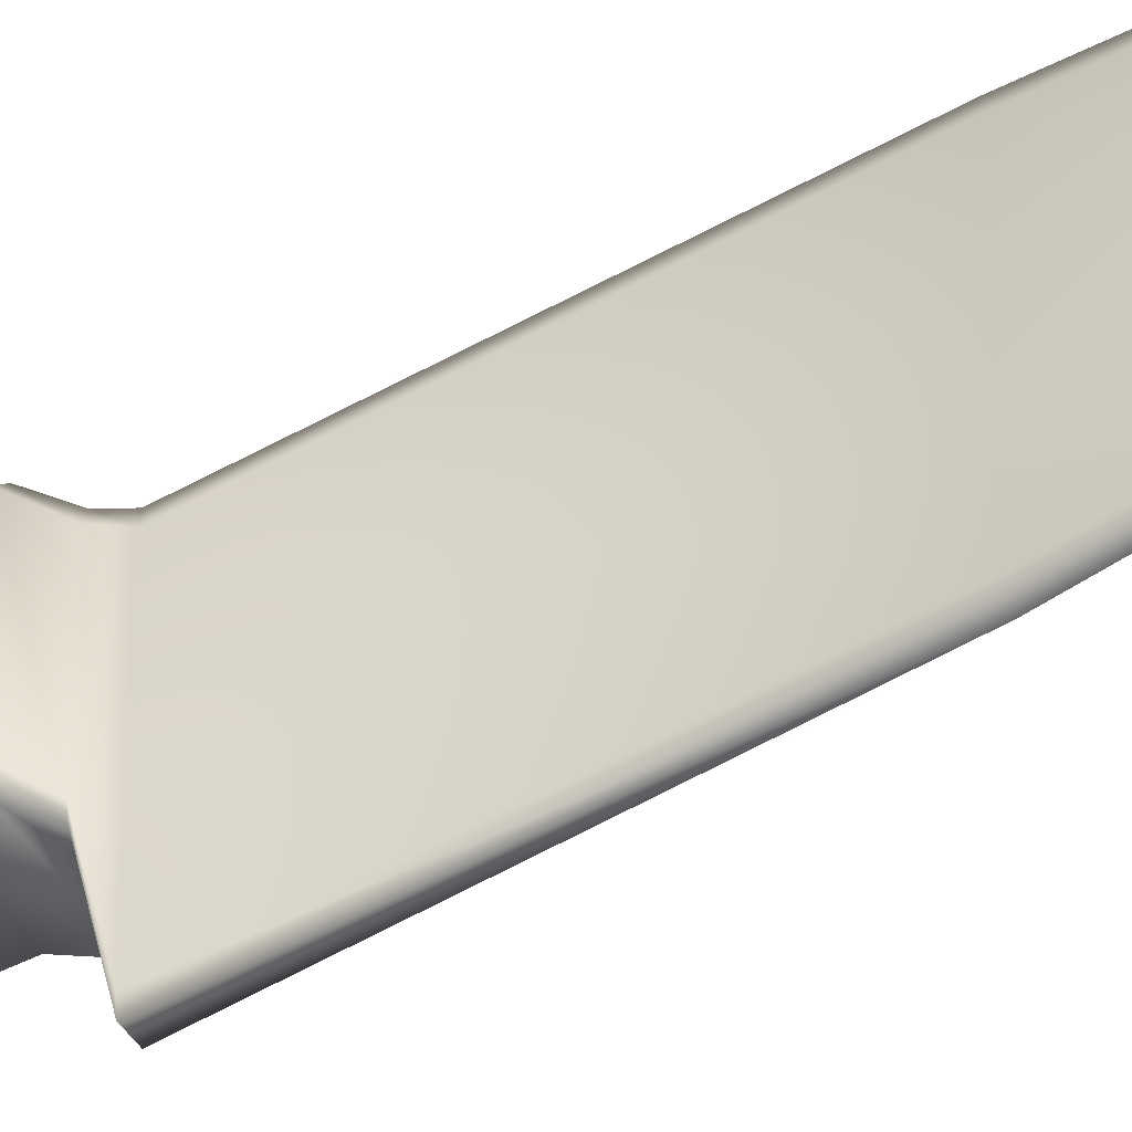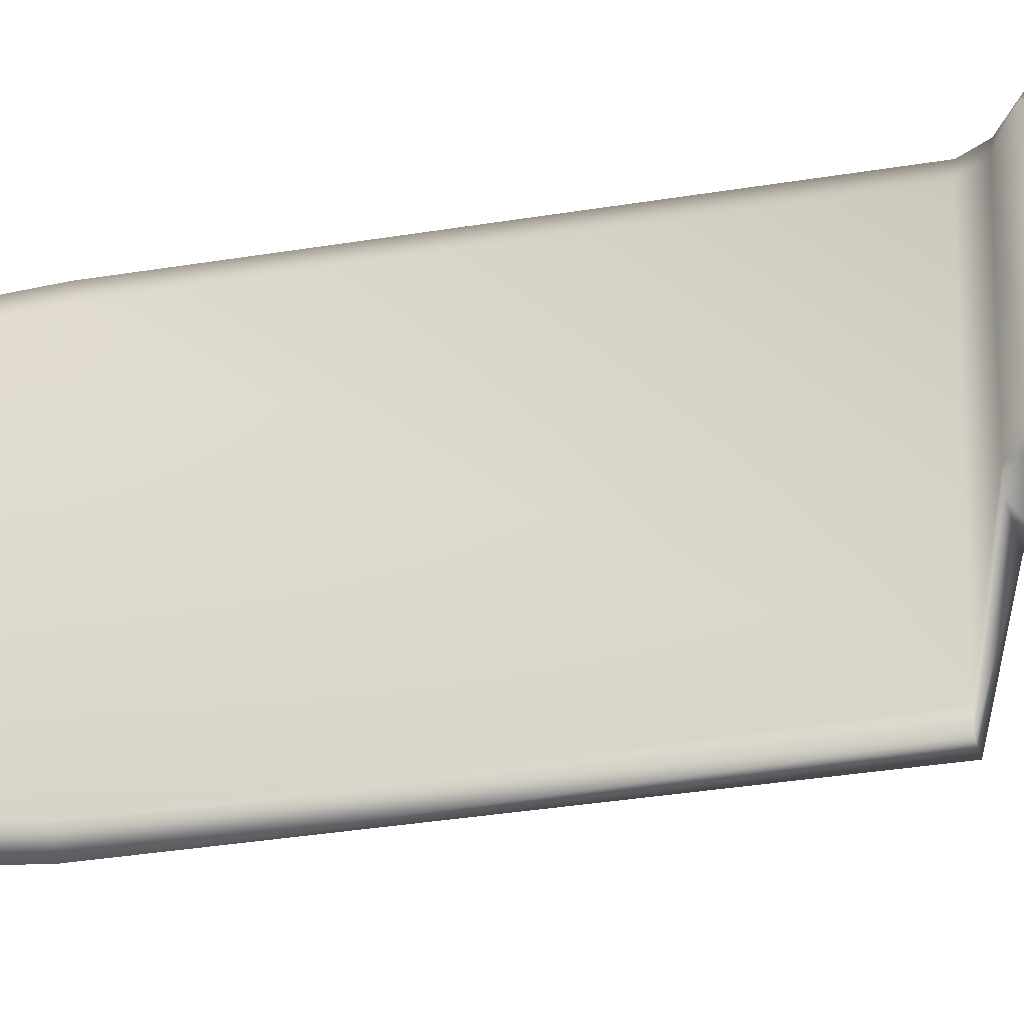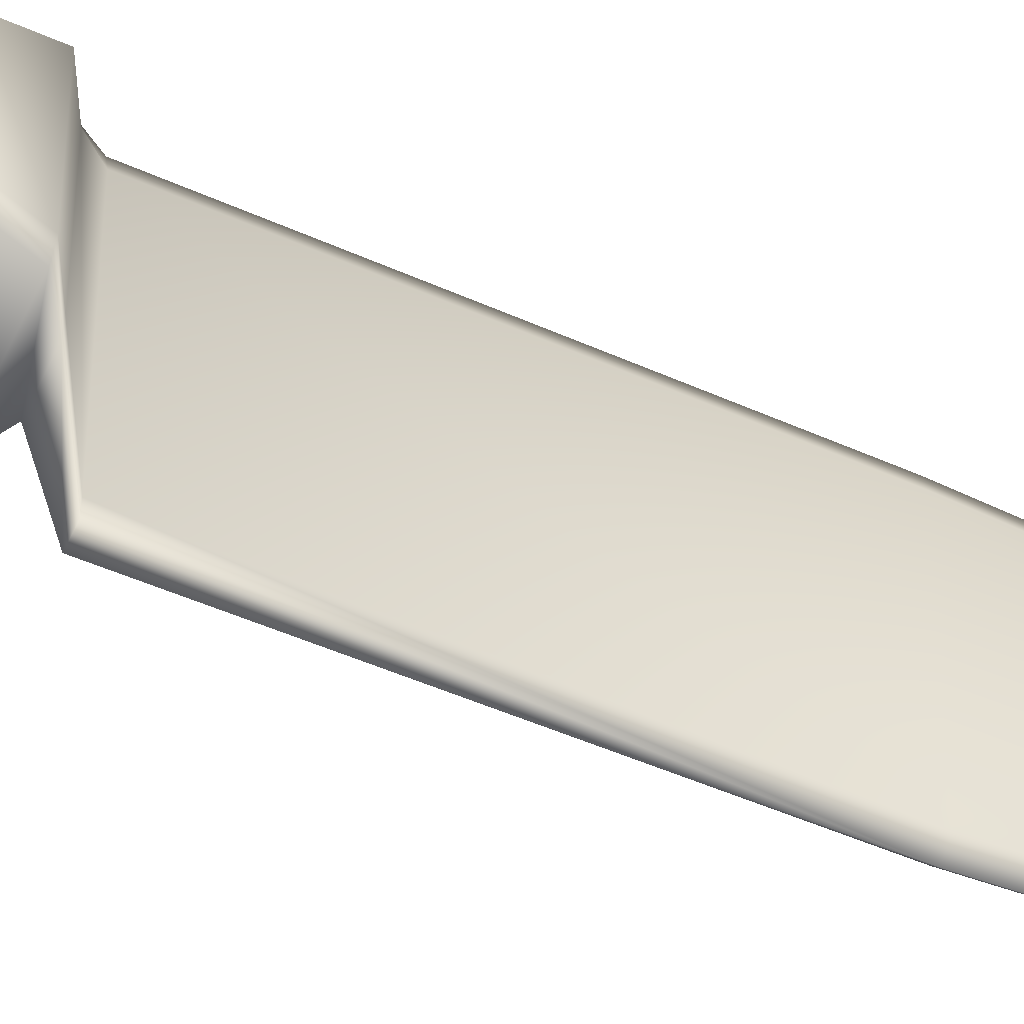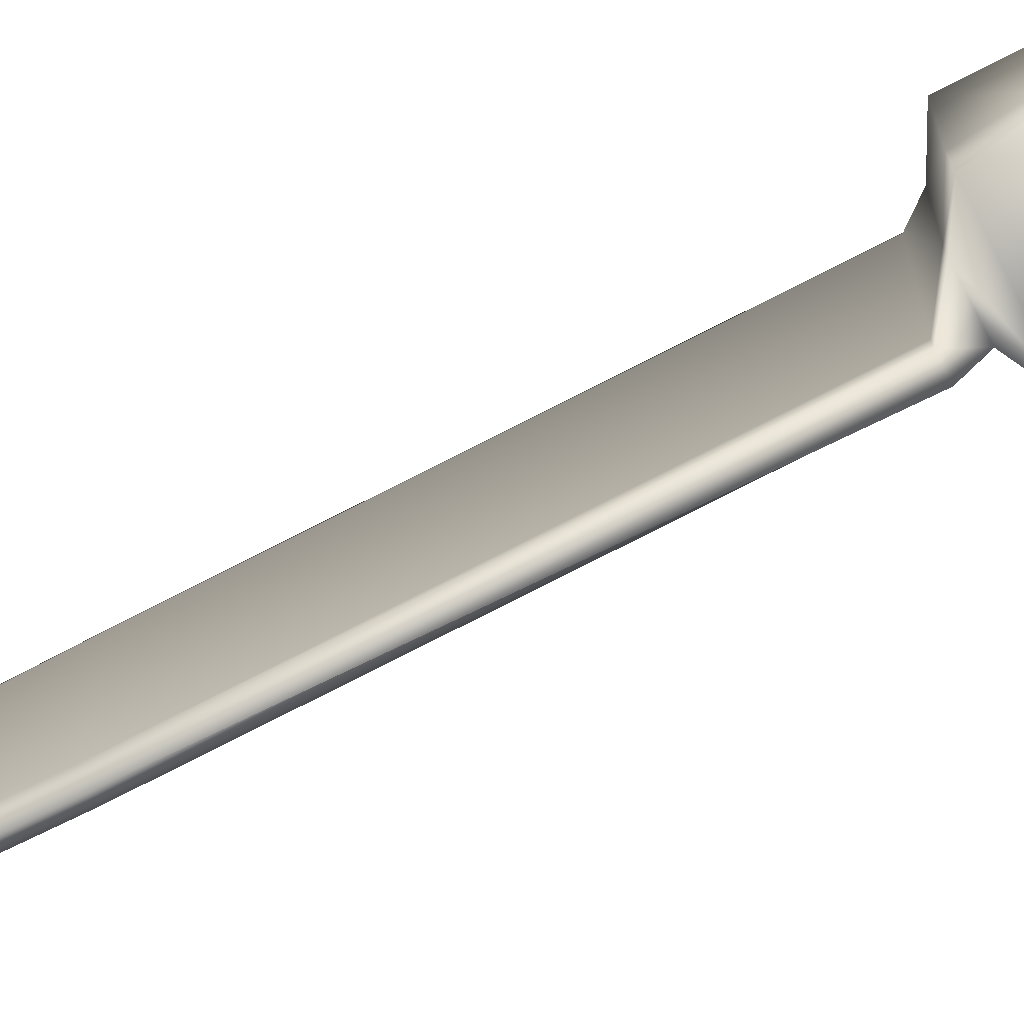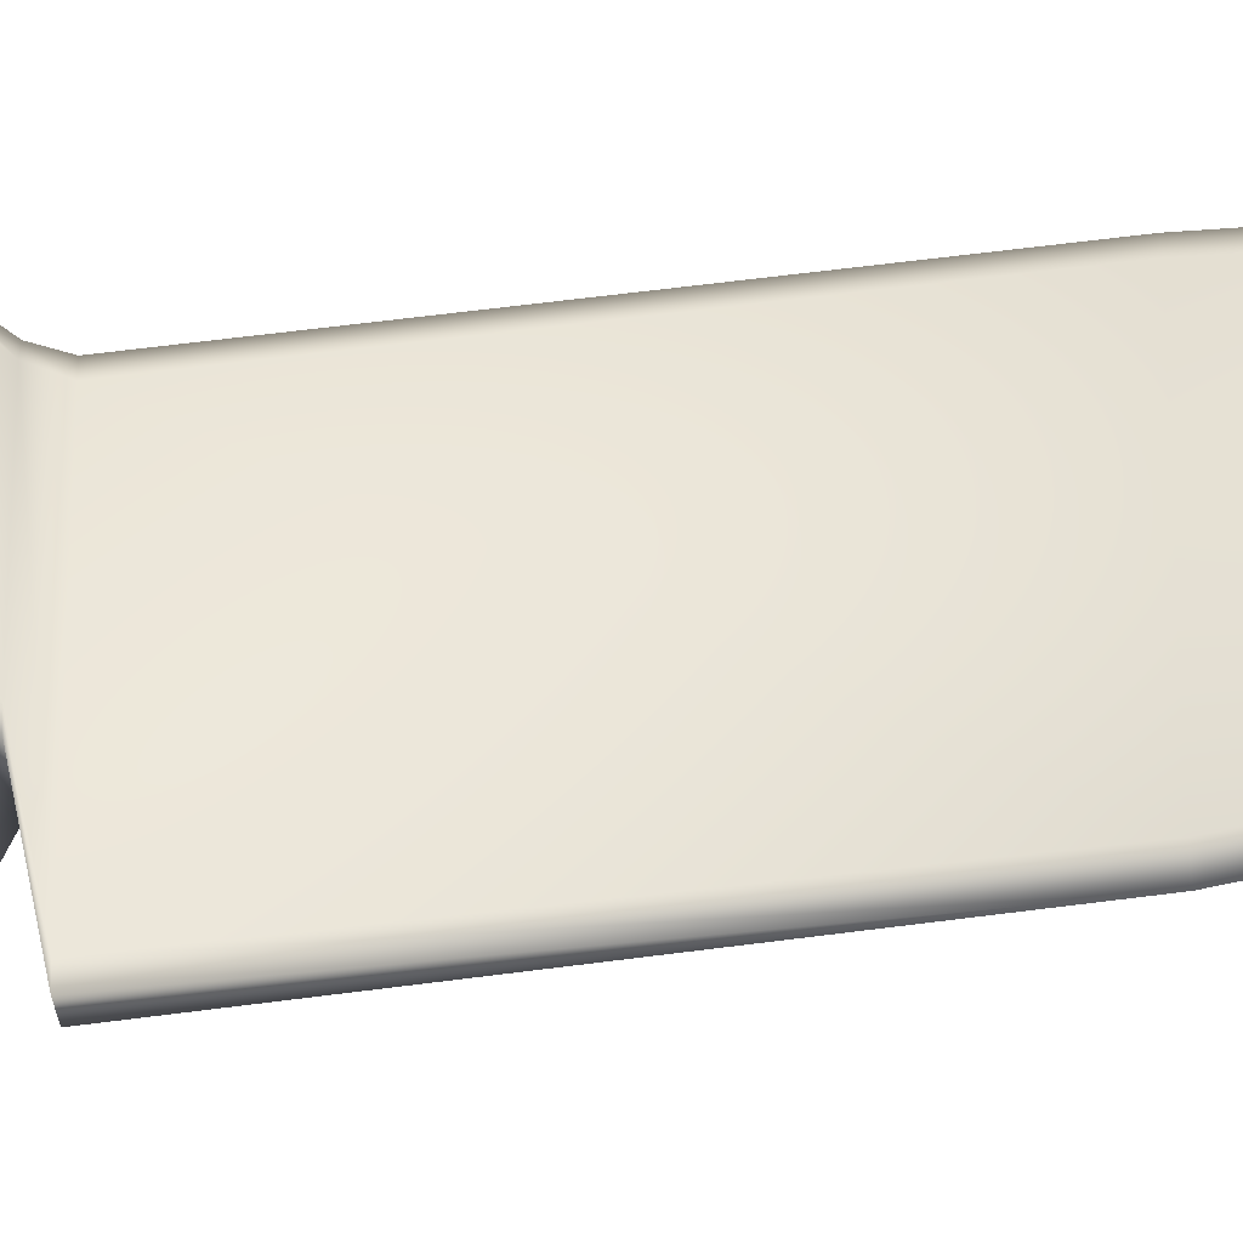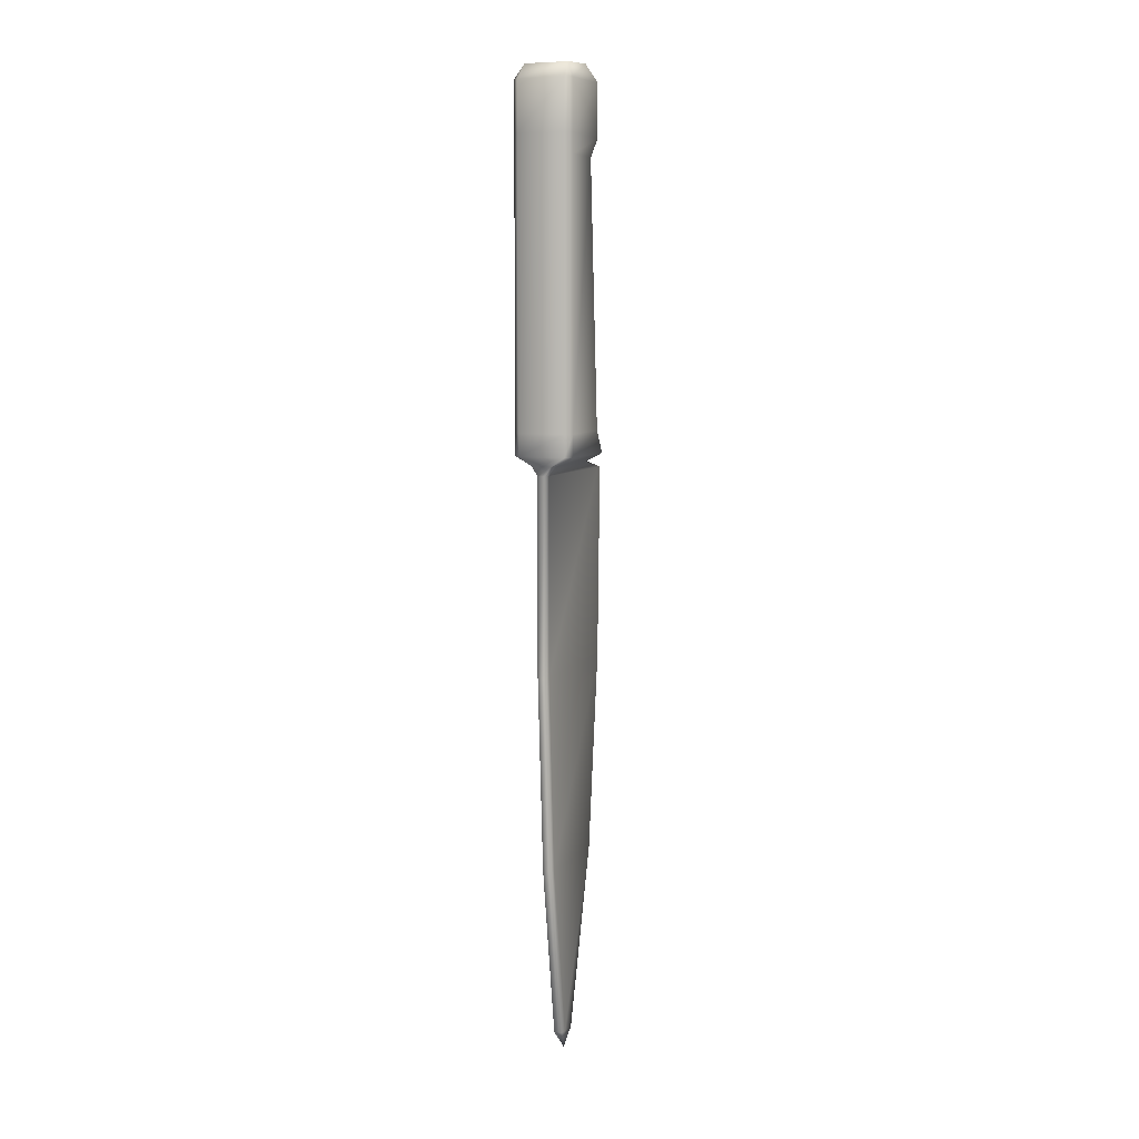
<metadata>
{"format":"obj","ext":"obj","renderer":"f3d","projection":"perspective","resolution":1024,"background":"white","views":[{"elev":-48.8,"azim":122.5,"up":"+Y"},{"elev":-35.1,"azim":-77.0,"up":"+Y"},{"elev":-58.1,"azim":65.5,"up":"+Y"},{"elev":-79.0,"azim":-63.1,"up":"+Y"},{"elev":-41.2,"azim":99.4,"up":"+Y"},{"elev":7.2,"azim":-158.7,"up":"+Z"}]}
</metadata>
<code>
v -0.3845 -0.3821 48.97
v -0.1584 7.483 48.5
v 4.84 -0.3821 48.97
v 4.614 7.483 48.5
v 4.365 6.212 50.08
v -0.0313 6.212 50.08
v 4.365 1.579 50.41
v -0.0313 1.579 50.41
v -0.7633 6.772 43.48
v -0.1583 7.483 43.5
v 4.614 7.483 43.5
v 5.219 6.772 43.48
v 5.219 0.1434 43.48
v 4.84 -0.6289 43.48
v -0.3844 -0.6289 43.48
v -0.7633 0.1434 43.48
v -0.7634 6.785 41.49
v -0.1584 7.496 41.51
v 4.614 7.496 41.51
v 5.219 6.785 41.49
v 5.219 2.041 41.52
v 4.84 1.268 41.52
v -0.3844 1.268 41.52
v -0.7634 2.041 41.52
v 4.84 -0.597 15.22
v -0.384 -0.597 15.22
v -0.763 0.1752 15.22
v -0.7631 6.72 15.19
v -0.158 7.431 15.21
v 4.614 7.431 15.21
v 5.219 6.72 15.19
v 5.219 0.1752 15.22
v 4.84 -2.032 12.95
v -0.384 -2.032 12.95
v -0.7631 -1.26 12.95
v -0.7631 6.719 12.95
v -0.158 7.429 12.97
v 4.614 7.429 12.97
v 5.219 6.719 12.95
v 5.219 -1.26 12.95
v 3.302 -2.027 12.02
v 1.154 -2.027 12.02
v 0.998 -1.254 12.02
v 0.998 6.725 12.02
v 1.247 7.435 12.04
v 3.209 7.435 12.04
v 3.458 6.725 12.02
v 3.458 -1.254 12.02
v 2.67 -7.505 11.1
v 1.786 -7.505 11.1
v 1.722 -6.733 11.1
v 1.722 6.731 11.1
v 1.825 7.442 11.12
v 2.632 7.442 11.12
v 2.734 6.731 11.1
v 2.734 -6.733 11.1
v 1.722 -6.712 -8.587
v 1.722 6.752 -8.587
v 1.825 7.463 -8.568
v 2.632 7.463 -8.568
v 2.734 6.752 -8.587
v 2.734 -6.712 -8.587
v 1.825 6.187 -28.25
v 2.632 6.187 -28.25
v 2.734 5.476 -28.27
v 2.734 -4.281 -28.32
v 1.722 -4.281 -28.32
v 1.722 5.476 -28.27
v 1.722 0.878 -45.92
v 1.722 2.529 -45.87
v 1.825 3.239 -45.85
v 2.632 3.239 -45.85
v 2.734 2.529 -45.87
v 2.734 0.878 -45.92
v 2.228 1.677 -47.92
v 2.228 -7.484 -8.586
v 2.228 -5.054 -28.32
v 2.228 0.1057 -45.92
v 5.219 6.772 48.56
v 5.219 0.1434 48.68
v -0.7634 6.772 48.55
v -0.7634 0.1434 48.74
g
f 70 71 75
f 4 6 5
f 4 2 6
f 71 72 75
f 72 73 75
f 74 78 75
f 78 69 75
f 1 7 8
f 1 3 7
f 5 8 7
f 5 6 8
f 69 70 75
f 73 74 75
f 6 2 81
f 2 11 10
f 2 4 11
f 12 4 79
f 12 11 4
f 13 79 80
f 13 12 79
f 14 80 3
f 14 13 80
f 3 15 14
f 3 1 15
f 8 82 1
f 8 81 82
f 8 6 81
f 9 18 17
f 9 10 18
f 10 19 18
f 10 11 19
f 11 20 19
f 11 12 20
f 12 21 20
f 12 13 21
f 13 22 21
f 13 14 22
f 14 23 22
f 14 15 23
f 15 24 23
f 15 16 24
f 16 17 24
f 16 9 17
f 22 26 25
f 22 23 26
f 23 27 26
f 23 24 27
f 24 28 27
f 24 17 28
f 17 29 28
f 17 18 29
f 18 30 29
f 18 19 30
f 19 31 30
f 19 20 31
f 20 32 31
f 20 21 32
f 21 25 32
f 21 22 25
f 25 34 33
f 25 26 34
f 26 35 34
f 26 27 35
f 27 36 35
f 27 28 36
f 28 37 36
f 28 29 37
f 29 38 37
f 29 30 38
f 30 39 38
f 30 31 39
f 31 40 39
f 31 32 40
f 32 33 40
f 32 25 33
f 33 42 41
f 33 34 42
f 34 43 42
f 34 35 43
f 35 44 43
f 35 36 44
f 36 45 44
f 36 37 45
f 37 46 45
f 37 38 46
f 38 47 46
f 38 39 47
f 39 48 47
f 39 40 48
f 40 41 48
f 40 33 41
f 41 50 49
f 41 42 50
f 42 51 50
f 42 43 51
f 43 52 51
f 43 44 52
f 44 53 52
f 44 45 53
f 45 54 53
f 45 46 54
f 46 55 54
f 46 47 55
f 47 56 55
f 47 48 56
f 48 49 56
f 48 41 49
f 49 50 76
f 50 57 76
f 50 51 57
f 51 58 57
f 51 52 58
f 52 59 58
f 52 53 59
f 53 60 59
f 53 54 60
f 54 61 60
f 54 55 61
f 55 62 61
f 55 56 62
f 56 76 62
f 56 49 76
f 59 64 63
f 59 60 64
f 60 65 64
f 60 61 65
f 61 66 65
f 61 62 66
f 62 77 66
f 62 76 77
f 76 67 77
f 76 57 67
f 57 68 67
f 57 58 68
f 58 63 68
f 58 59 63
f 77 69 78
f 77 67 69
f 67 70 69
f 67 68 70
f 68 71 70
f 68 63 71
f 63 72 71
f 63 64 72
f 64 73 72
f 64 65 73
f 65 74 73
f 65 66 74
f 66 78 74
f 66 77 78
f 5 79 4
f 5 80 79
f 5 7 80
f 7 3 80
f 10 81 2
f 10 9 81
f 9 82 81
f 9 16 82
f 16 1 82
f 16 15 1

</code>
